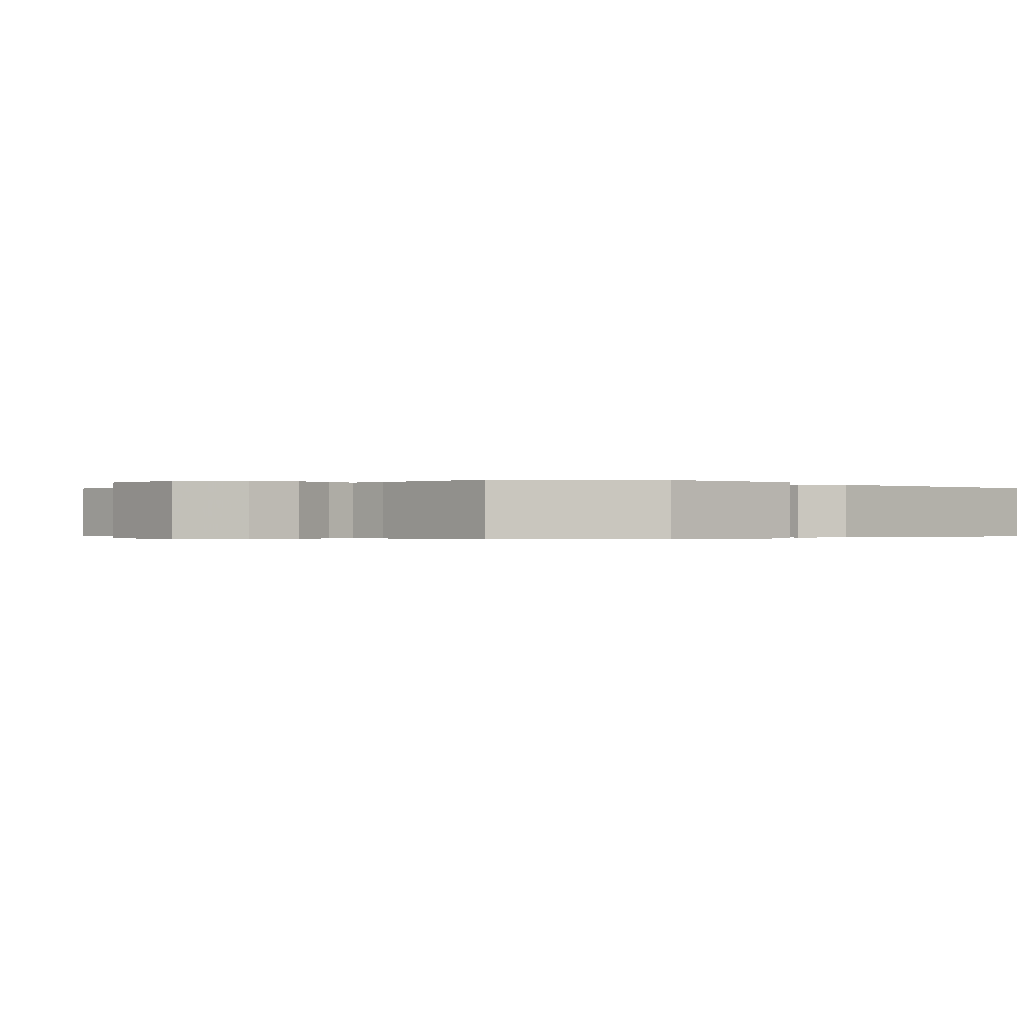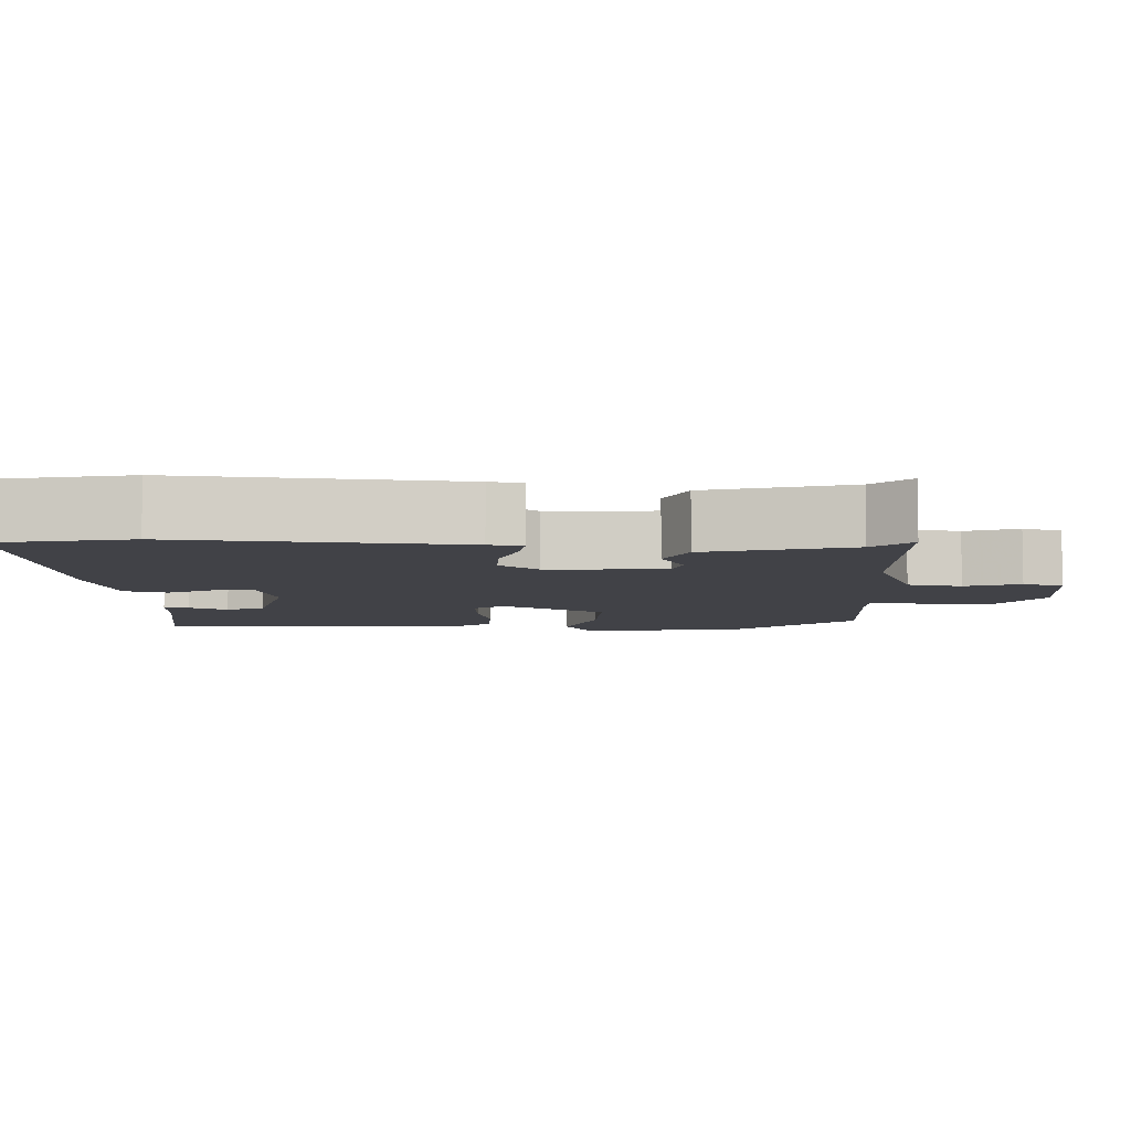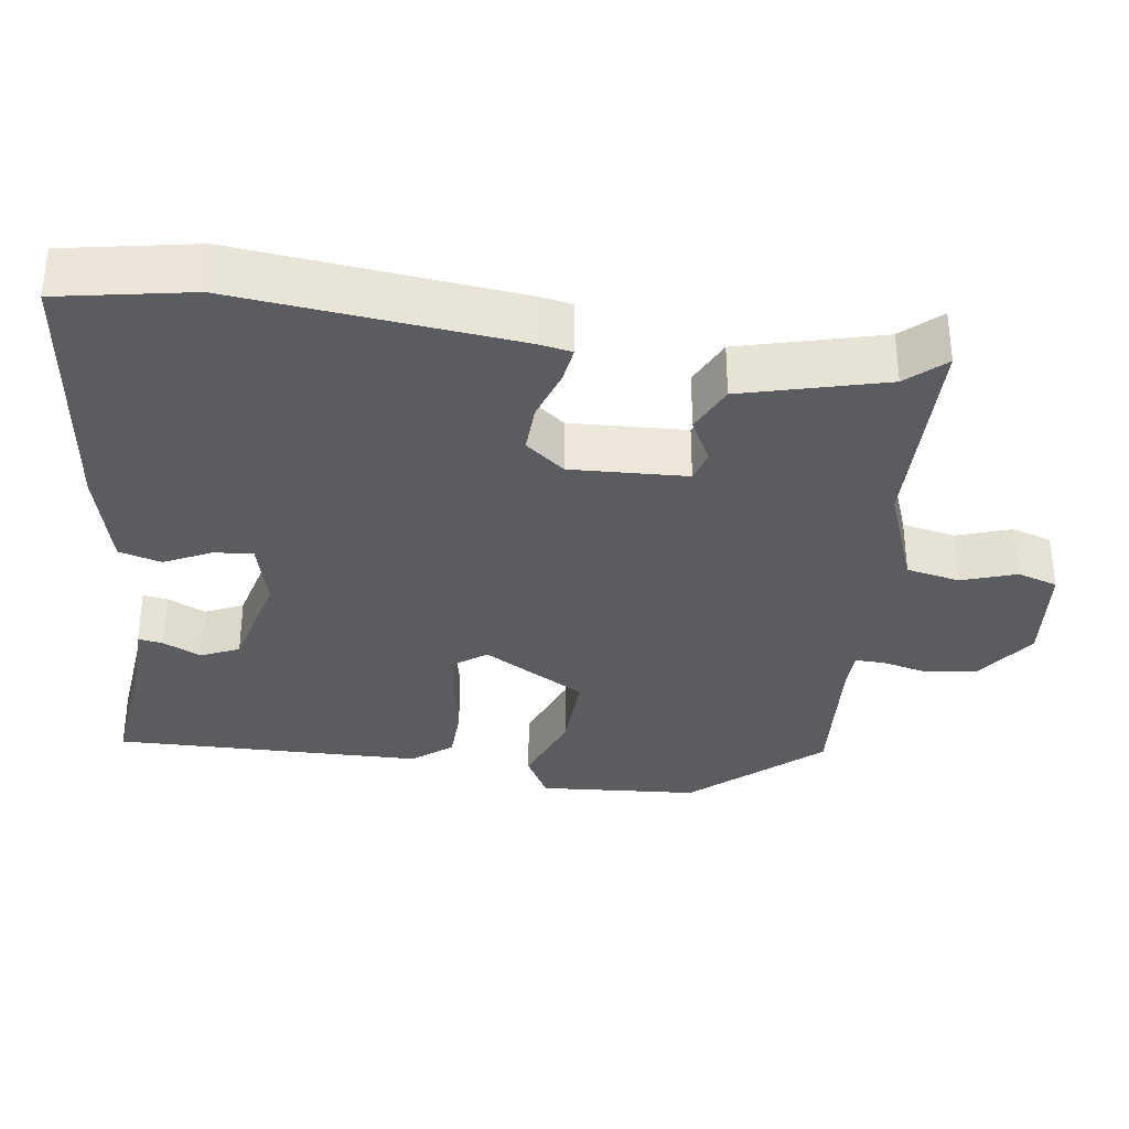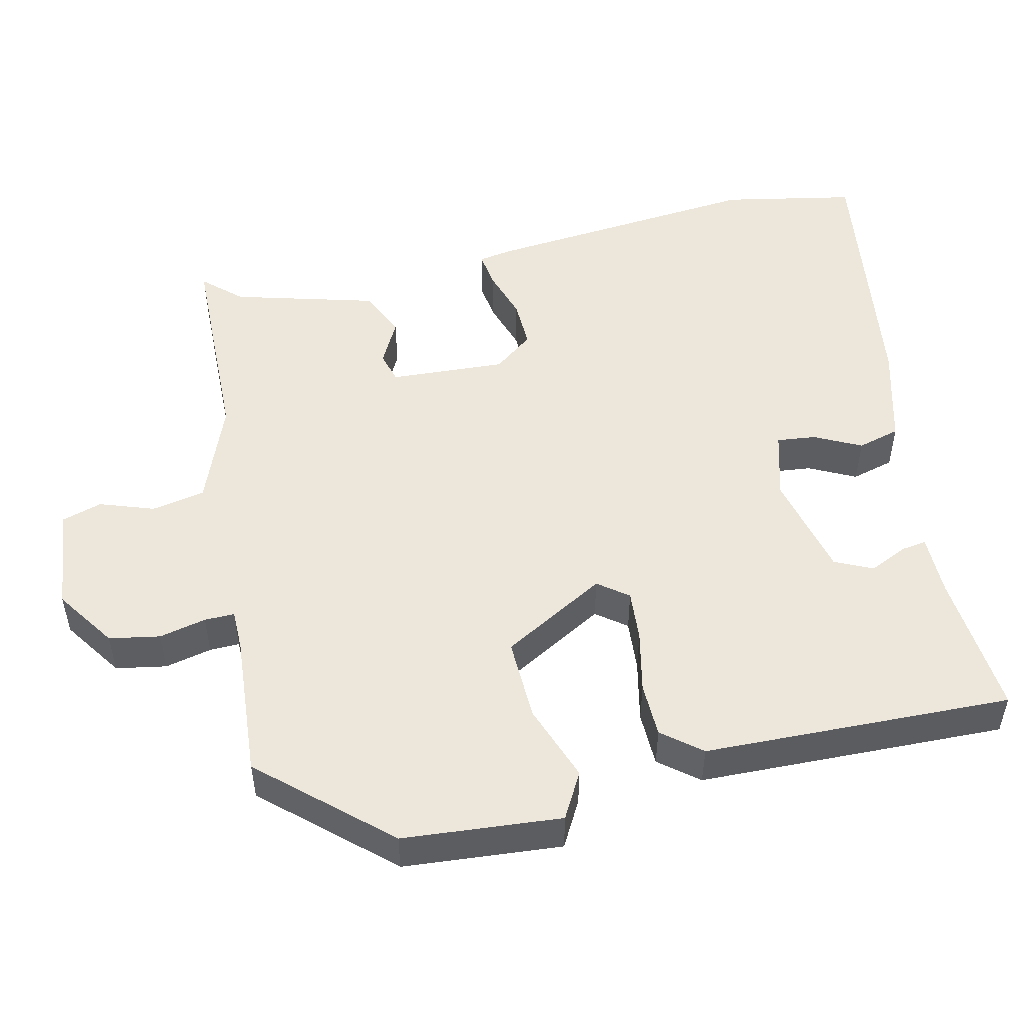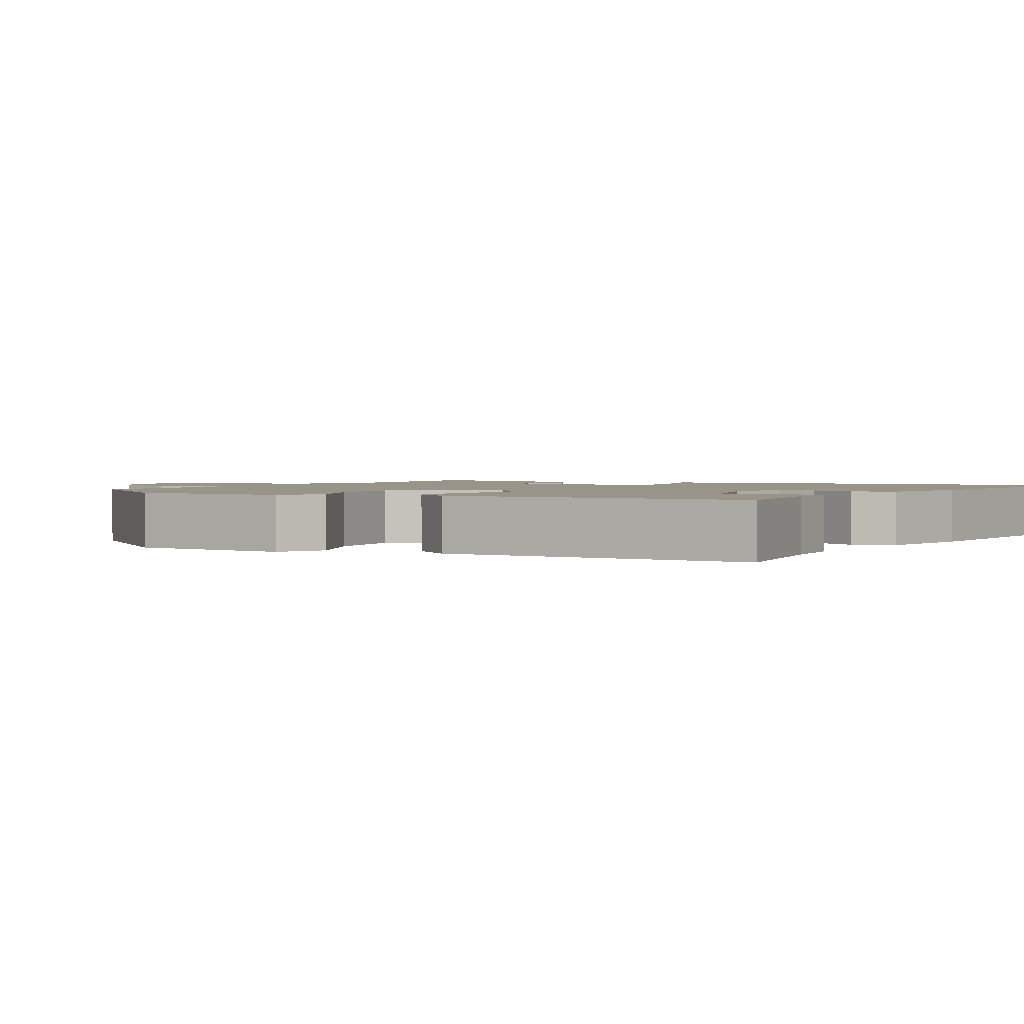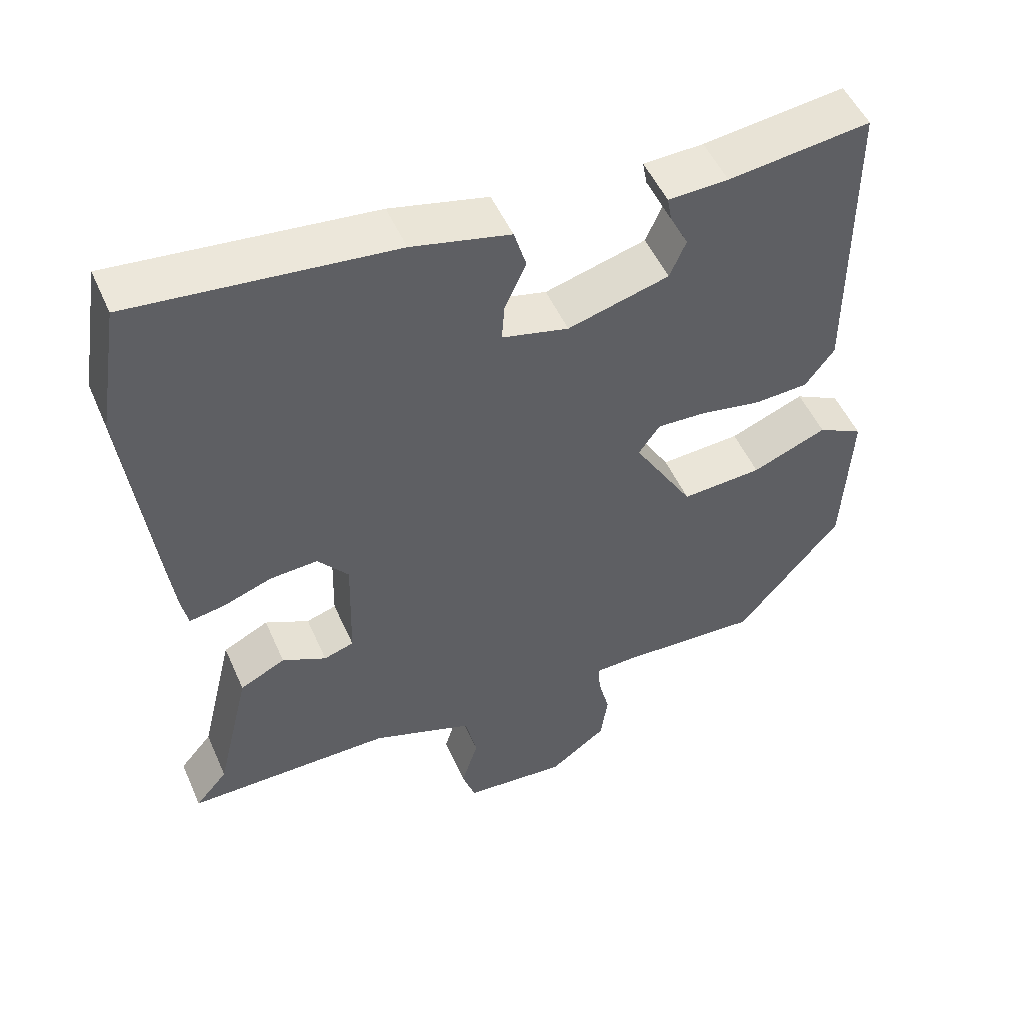
<metadata>
{"format":"obj","ext":"obj","renderer":"f3d","projection":"perspective","resolution":1024,"background":"white","views":[{"elev":-0.3,"azim":-134.6,"up":"+Y"},{"elev":-6.8,"azim":89.8,"up":"+Y"},{"elev":-34.2,"azim":83.2,"up":"+Y"},{"elev":51.0,"azim":-101.1,"up":"+Y"},{"elev":1.8,"azim":-60.8,"up":"+Y"},{"elev":51.0,"azim":156.6,"up":"+Z"}]}
</metadata>
<code>
v 0.49 0.07 0.562
v 0.519 0.07 0.384
v 0.473 0.07 0.015
v 0.464 0.07 -0.029
v 0.416 0.07 -0.021
v 0.349 0.07 0.003
v 0.284 0.07 0.007
v 0.242 0.07 -0.044
v 0.246 0.07 -0.199
v 0.287 0.07 -0.212
v 0.347 0.07 -0.183
v 0.409 0.07 -0.214
v 0.455 0.07 -0.405
v 0.499 0.07 -0.456
v 0.218 0.07 -0.454
v 0.08 0.07 -0.503
v 0.064 0.07 -0.574
v 0.087 0.07 -0.647
v 0.069 0.07 -0.7
v -0.071 0.07 -0.711
v -0.149 0.07 -0.654
v -0.159 0.07 -0.586
v -0.143 0.07 -0.524
v -0.141 0.07 -0.484
v -0.196 0.07 -0.482
v -0.388 0.07 -0.491
v -0.53 0.07 -0.322
v -0.541 0.07 -0.11
v -0.479 0.07 -0.078
v -0.377 0.07 -0.119
v -0.267 0.07 -0.126
v -0.185 0.07 0.009
v -0.214 0.07 0.05
v -0.282 0.07 0.047
v -0.365 0.07 0.032
v -0.438 0.07 0.036
v -0.478 0.07 0.089
v -0.477 0.07 0.5
v -0.284 0.07 0.476
v -0.202 0.07 0.473
v -0.208 0.07 0.44
v -0.233 0.07 0.39
v -0.211 0.07 0.339
v -0.073 0.07 0.301
v 0.018 0.07 0.323
v 0.014 0.07 0.375
v -0.015 0.07 0.438
v 0.002 0.07 0.494
v 0.136 0.07 0.525
v 0.49 0 0.562
v 0.519 0 0.384
v 0.473 0 0.015
v 0.464 0 -0.029
v 0.416 0 -0.021
v 0.349 0 0.003
v 0.284 0 0.007
v 0.242 0 -0.044
v 0.246 0 -0.199
v 0.287 0 -0.212
v 0.347 0 -0.183
v 0.409 0 -0.214
v 0.455 0 -0.405
v 0.499 0 -0.456
v 0.218 0 -0.454
v 0.08 0 -0.503
v 0.064 0 -0.574
v 0.087 0 -0.647
v 0.069 0 -0.7
v -0.071 0 -0.711
v -0.149 0 -0.654
v -0.159 0 -0.586
v -0.143 0 -0.524
v -0.141 0 -0.484
v -0.196 0 -0.482
v -0.388 0 -0.491
v -0.53 0 -0.322
v -0.541 0 -0.11
v -0.479 0 -0.078
v -0.377 0 -0.119
v -0.267 0 -0.126
v -0.185 0 0.009
v -0.214 0 0.05
v -0.282 0 0.047
v -0.365 0 0.032
v -0.438 0 0.036
v -0.478 0 0.089
v -0.477 0 0.5
v -0.284 0 0.476
v -0.202 0 0.473
v -0.208 0 0.44
v -0.233 0 0.39
v -0.211 0 0.339
v -0.073 0 0.301
v 0.018 0 0.323
v 0.014 0 0.375
v -0.015 0 0.438
v 0.002 0 0.494
v 0.136 0 0.525
f 46 47 48 49
f 45 46 49 1
f 39 40 41 42
f 39 42 43
f 38 39 43
f 37 38 43
f 34 35 36 37
f 33 34 37 43
f 32 33 43 44
f 27 28 29 30
f 25 26 27 30
f 24 25 30 31
f 20 21 22 23
f 20 23 24
f 17 18 19 20
f 16 17 20 24
f 15 16 24 31
f 13 14 15 31
f 10 11 12 13
f 9 10 13 31
f 3 4 5 6
f 3 6 7
f 45 1 2 3
f 32 44 45 3
f 8 9 31 32
f 7 8 32
f 3 7 32
f 98 97 96 95
f 50 98 95 94
f 91 90 89 88
f 92 91 88
f 92 88 87
f 92 87 86
f 86 85 84 83
f 92 86 83 82
f 93 92 82 81
f 79 78 77 76
f 79 76 75 74
f 80 79 74 73
f 72 71 70 69
f 73 72 69
f 69 68 67 66
f 73 69 66 65
f 80 73 65 64
f 80 64 63 62
f 62 61 60 59
f 80 62 59 58
f 55 54 53 52
f 56 55 52
f 52 51 50 94
f 52 94 93 81
f 81 80 58 57
f 81 57 56
f 81 56 52
f 1 50 51 2
f 2 51 52 3
f 3 52 53 4
f 4 53 54 5
f 5 54 55 6
f 6 55 56 7
f 7 56 57 8
f 8 57 58 9
f 9 58 59 10
f 10 59 60 11
f 11 60 61 12
f 12 61 62 13
f 13 62 63 14
f 14 63 64 15
f 15 64 65 16
f 16 65 66 17
f 17 66 67 18
f 18 67 68 19
f 19 68 69 20
f 20 69 70 21
f 21 70 71 22
f 22 71 72 23
f 23 72 73 24
f 24 73 74 25
f 25 74 75 26
f 26 75 76 27
f 27 76 77 28
f 28 77 78 29
f 29 78 79 30
f 30 79 80 31
f 31 80 81 32
f 32 81 82 33
f 33 82 83 34
f 34 83 84 35
f 35 84 85 36
f 36 85 86 37
f 37 86 87 38
f 38 87 88 39
f 39 88 89 40
f 40 89 90 41
f 41 90 91 42
f 42 91 92 43
f 43 92 93 44
f 44 93 94 45
f 45 94 95 46
f 46 95 96 47
f 47 96 97 48
f 48 97 98 49
f 49 98 50 1

</code>
